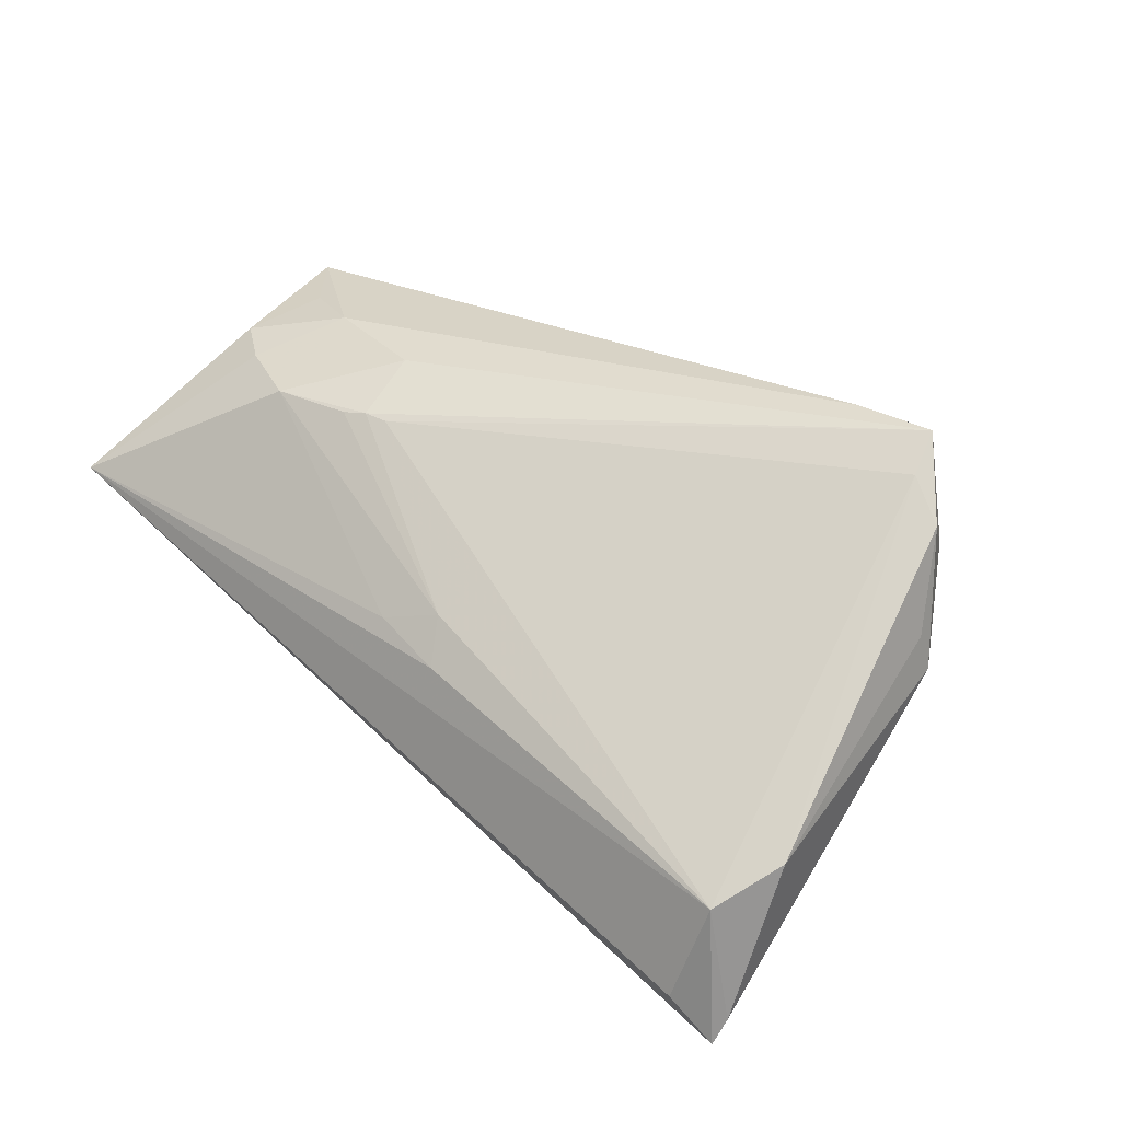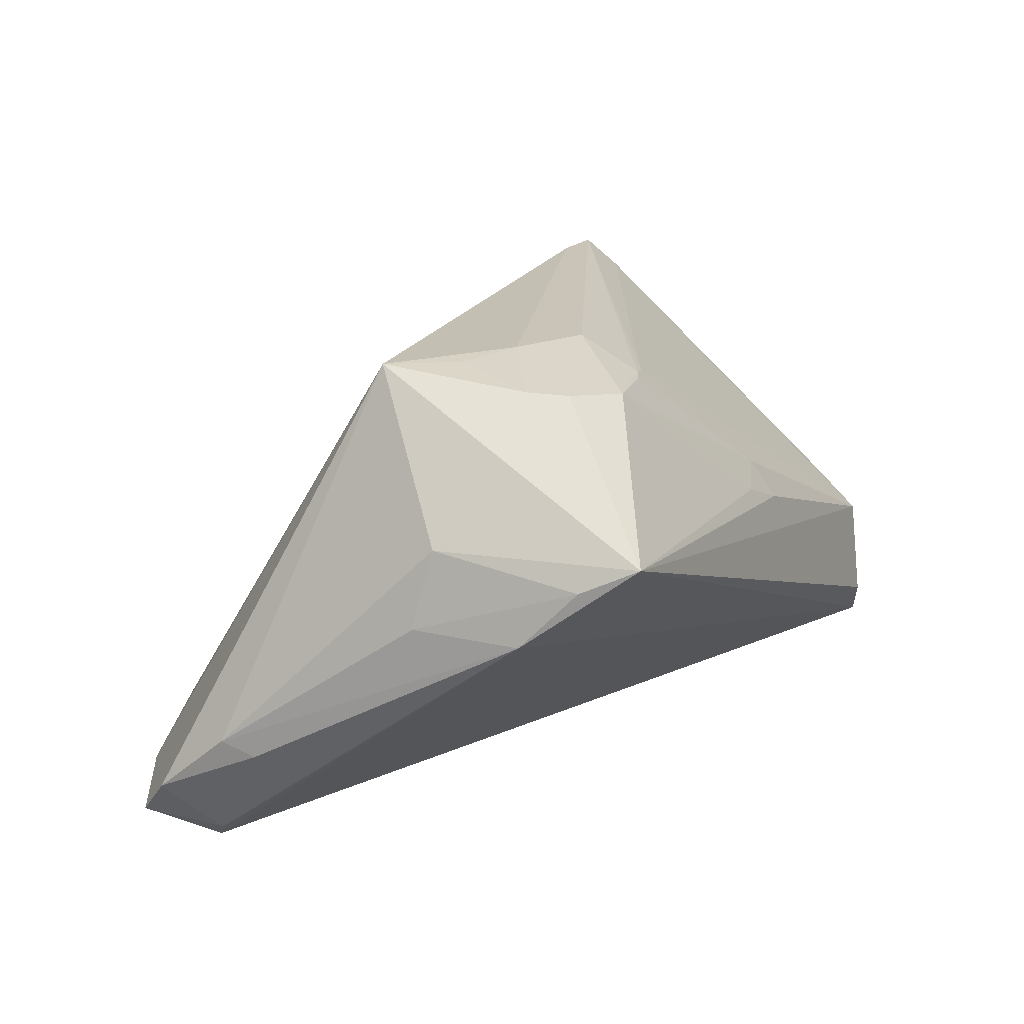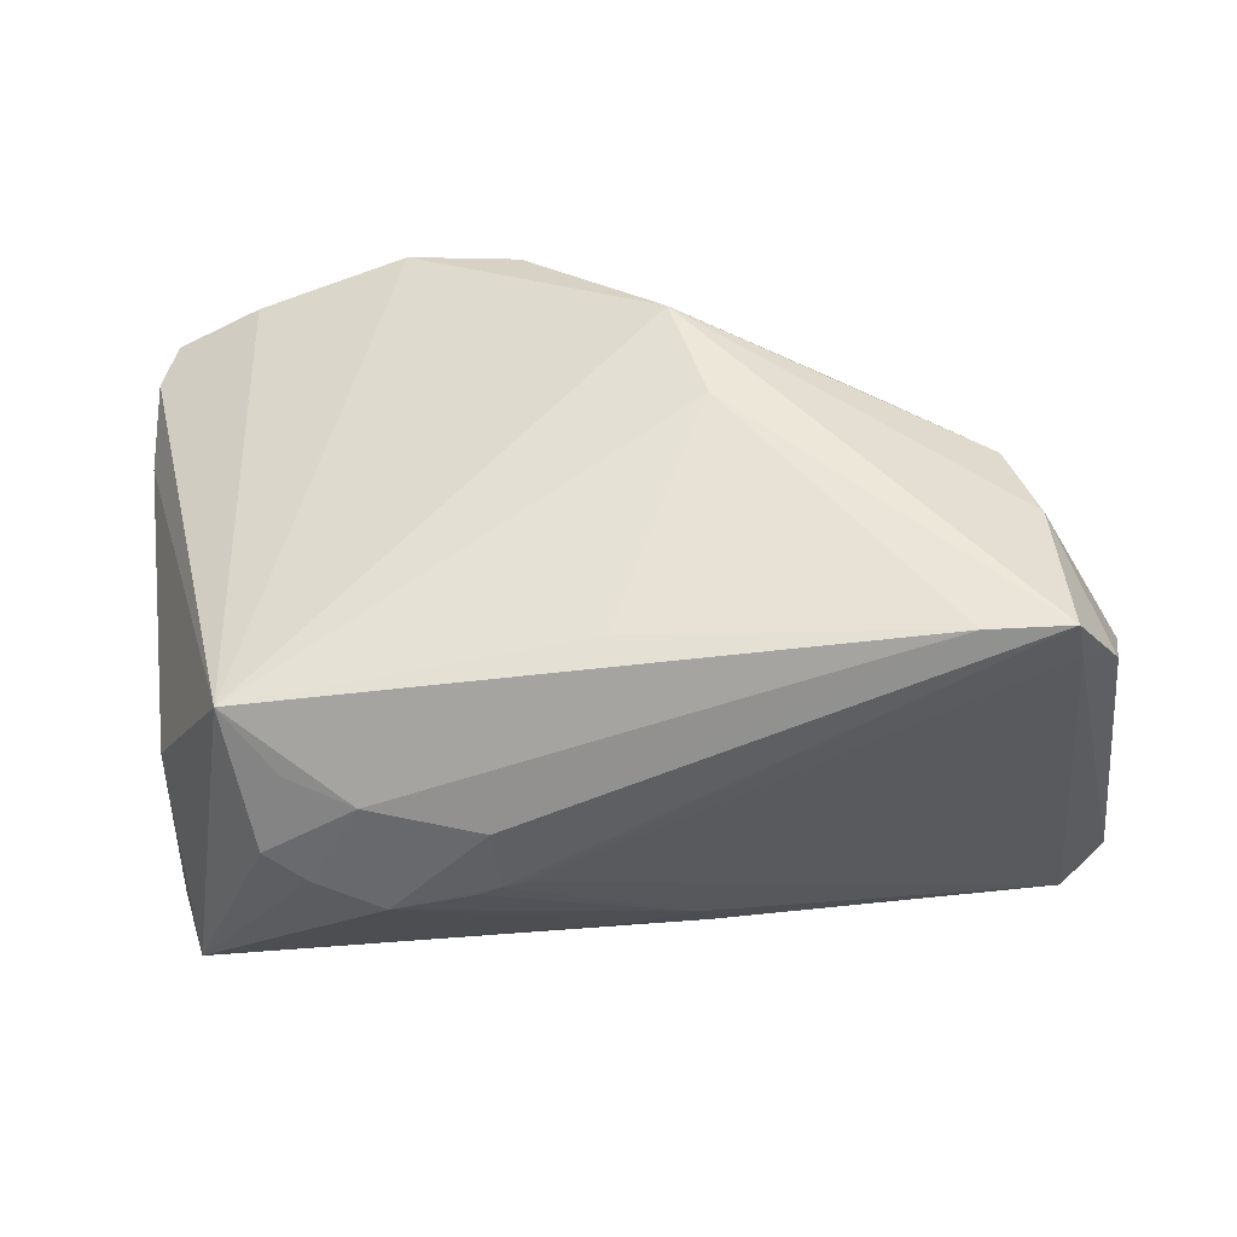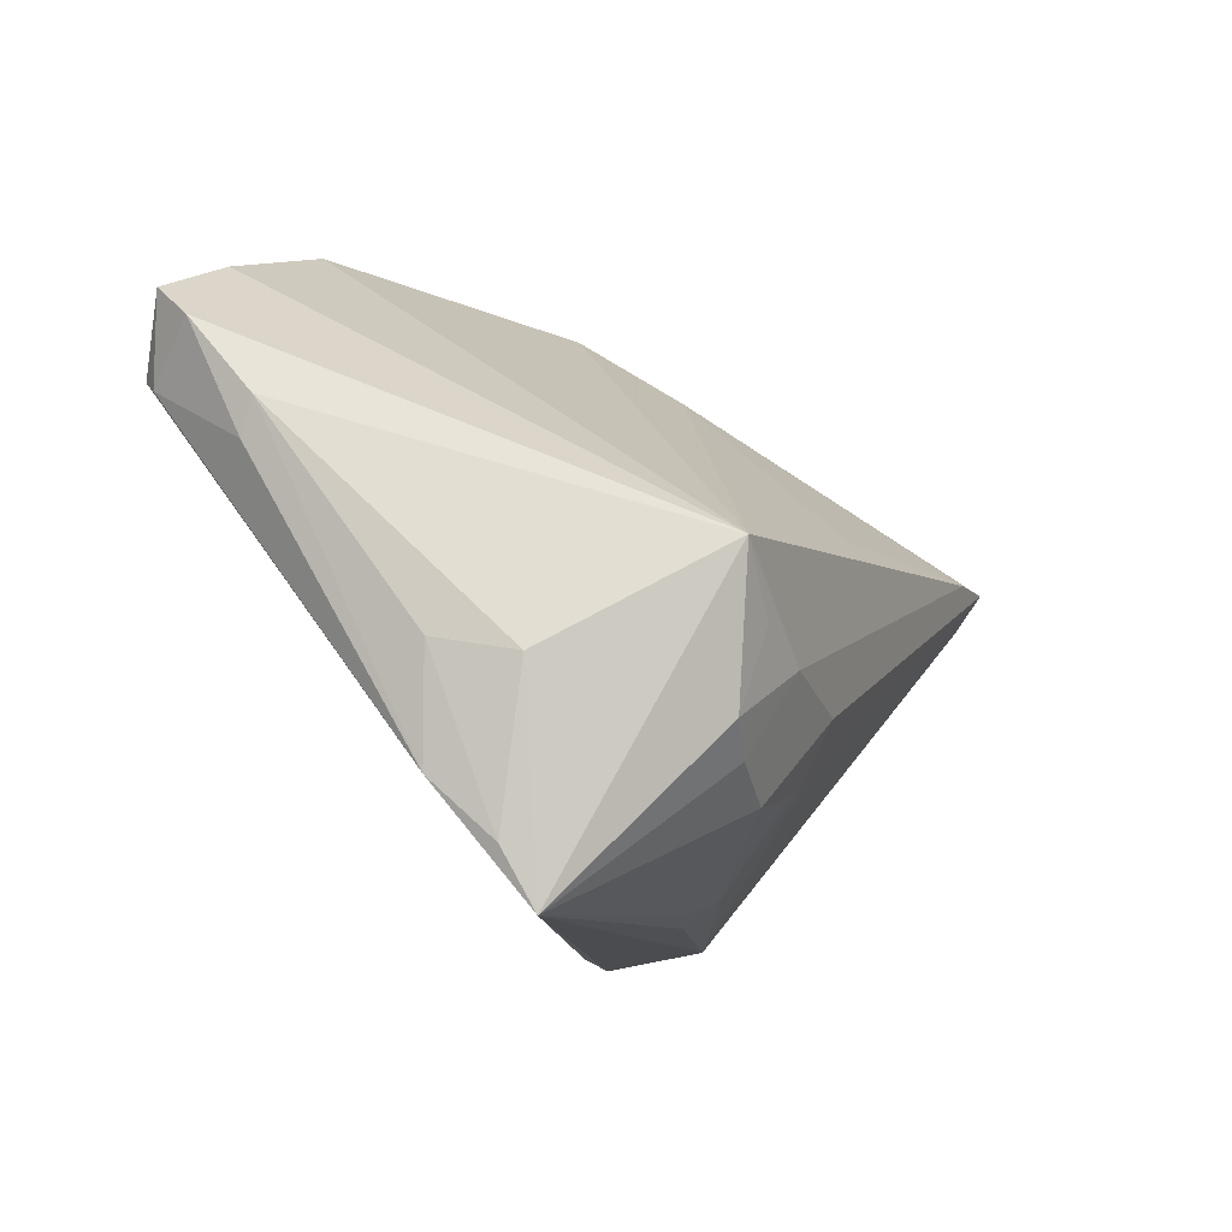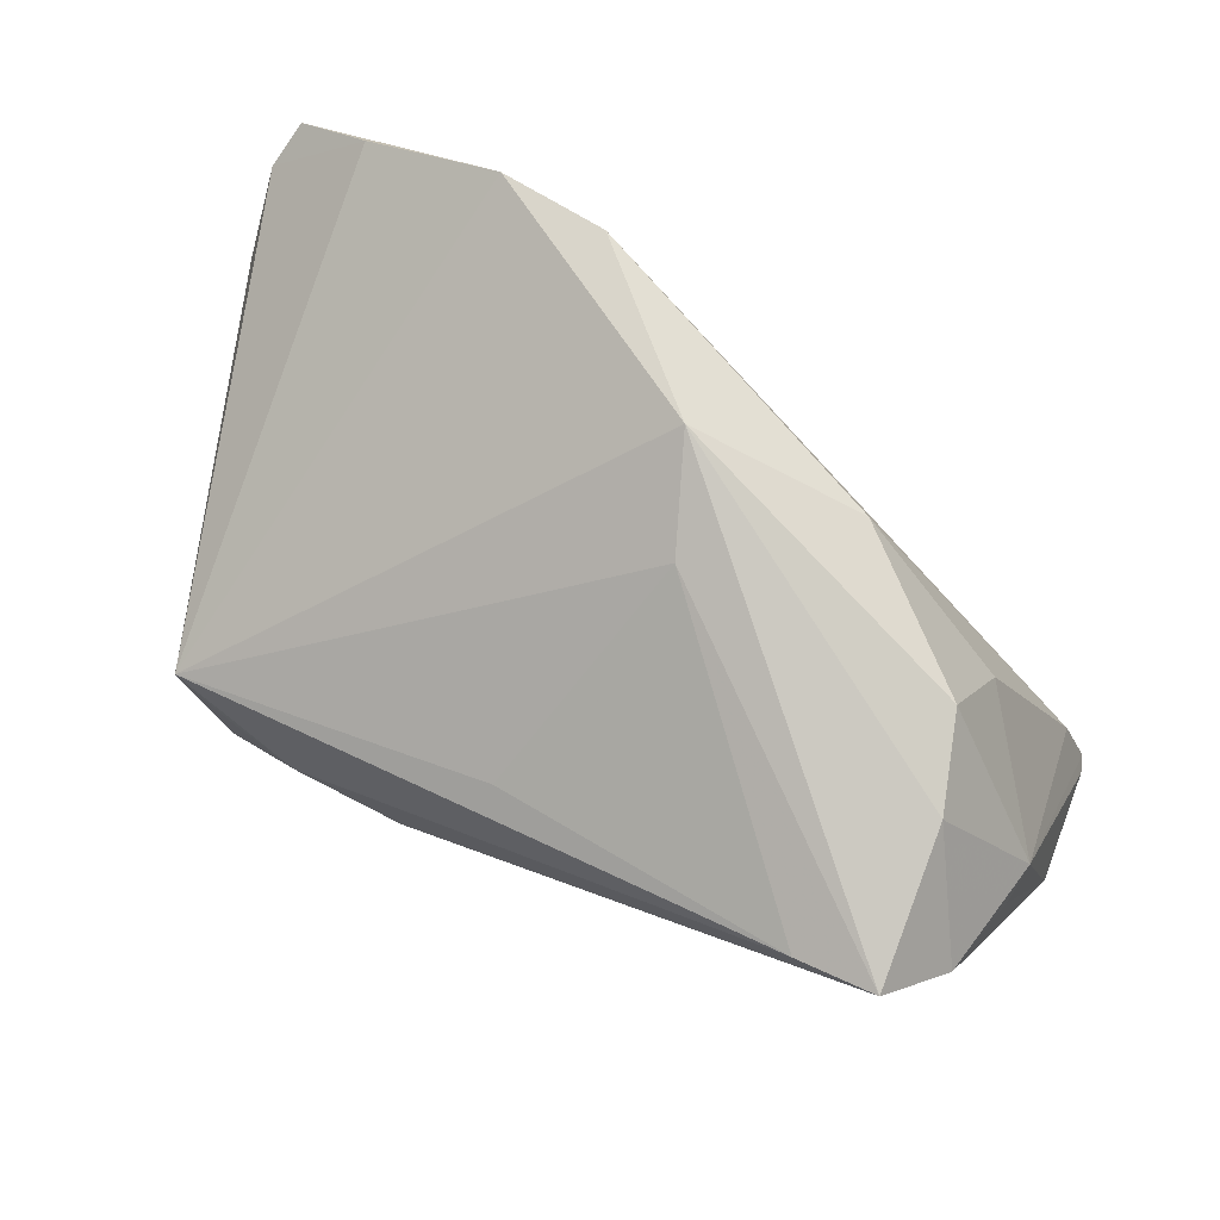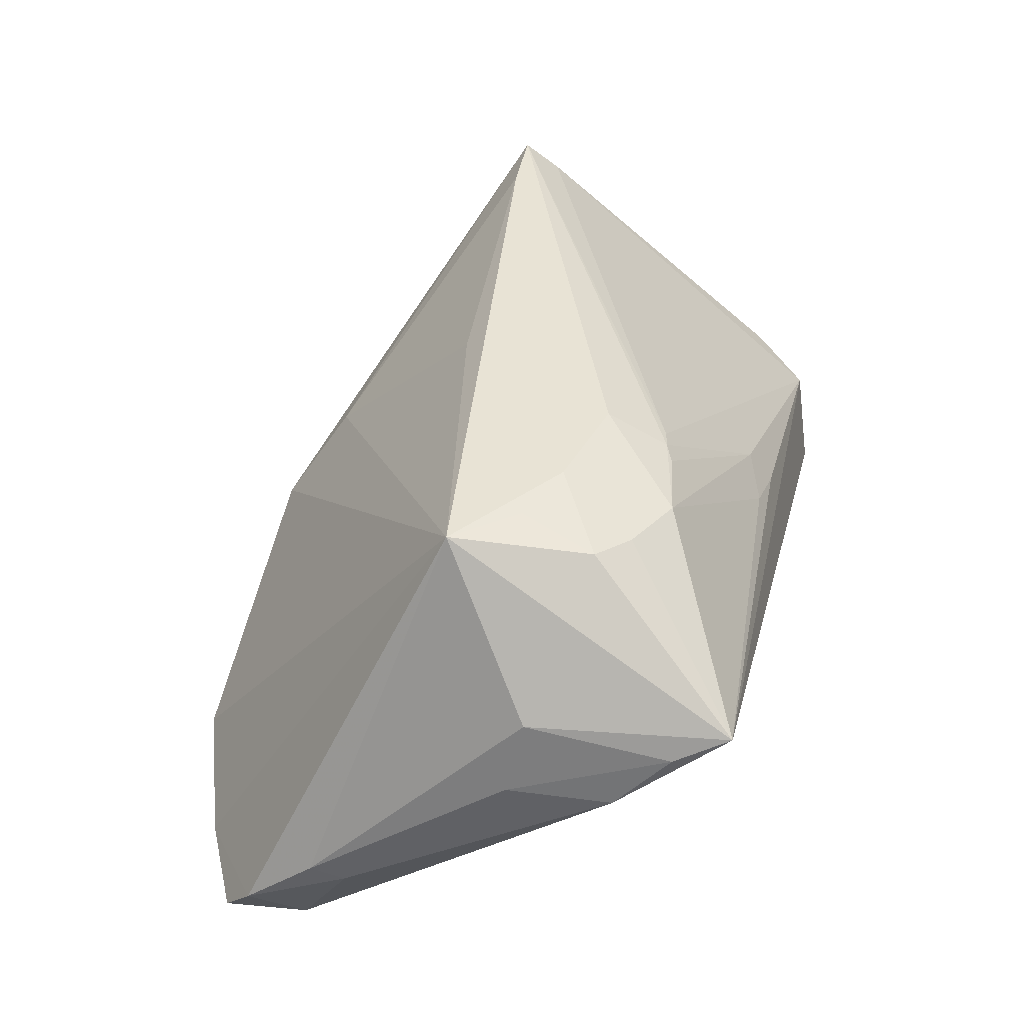
<metadata>
{"format":"obj","ext":"obj","renderer":"f3d","projection":"perspective","resolution":1024,"background":"white","views":[{"elev":28.1,"azim":41.5,"up":"+Z"},{"elev":17.9,"azim":-65.3,"up":"+Z"},{"elev":16.1,"azim":3.4,"up":"+Y"},{"elev":-10.9,"azim":-67.2,"up":"+Y"},{"elev":62.3,"azim":28.7,"up":"+Y"},{"elev":41.2,"azim":-76.9,"up":"+Z"}]}
</metadata>
<code>
v 0.05203 0.006013 0.02219
v -0.01108 -0.0117 0.02954
v -0.04908 0.02001 -0.02874
v -0.0322 -0.005644 0.03013
v -0.05378 0.01173 -0.01489
v 0.05409 0.003363 0.006326
v -0.02561 0.03947 -0.02248
v 0.0009654 0.009235 0.02785
v 0.04118 0.02265 0.002535
v -0.04534 -0.03334 0.01241
v 0.05346 -0.03017 -0.02237
v -0.04747 -0.02684 0.009429
v -0.0104 -0.01904 0.0254
v -0.05437 0.01592 -0.01341
v 0.04794 0.007405 0.02658
v -0.04876 -0.009651 0.01244
v 0.005205 0.03677 -0.005815
v -0.03459 0.02239 -0.02784
v 0.05368 0.001943 0.0109
v 0.05126 -0.03102 -0.008538
v -0.01232 0.03953 -0.02116
v 0.04213 0.009824 -0.008733
v 0.02462 0.02767 -0.01009
v 0.03744 0.01113 0.03052
v 0.04798 -0.03334 -0.02028
v 0.04988 -0.02188 -0.02292
v -0.05106 0.01841 -0.02658
v -0.05336 0.02814 -0.02505
v -0.04926 -0.02045 0.002628
v 0.05545 -0.02401 -0.004553
v -0.01301 -0.02009 0.02513
v 0.01011 0.02947 0.005183
v -0.03858 0.001722 0.03052
v -0.02222 -0.02175 0.02565
v -0.007798 -0.01851 0.02502
v -0.03501 -0.0148 0.02809
v -0.03026 -0.01827 0.02689
v -0.05491 0.02443 -0.02063
v -0.05078 -0.007972 0.003368
v -0.02434 -0.008839 0.03052
v 0.05255 -0.03154 -0.0254
v -0.04334 0.03312 -0.02319
v 0.04496 0.0188 0.01292
v 0.009346 -0.02784 0.009617
v 0.01094 -0.03083 0.004593
v 0.04702 0.01166 0.03016
v 0.00278 -0.03013 0.007754
f 10 33 16
f 30 20 11
f 25 20 10
f 10 20 45
f 2 40 34
f 36 33 10
f 33 40 24
f 46 32 24
f 24 2 46
f 40 2 24
f 17 23 21
f 9 23 17
f 17 43 9
f 33 32 17
f 17 32 46
f 46 43 17
f 46 35 15
f 15 35 20
f 20 30 15
f 41 25 10
f 3 18 41
f 41 18 21
f 11 20 41
f 20 25 41
f 34 10 47
f 10 45 47
f 27 5 38
f 38 28 27
f 27 28 3
f 3 28 7
f 21 18 7
f 7 18 3
f 7 17 21
f 33 17 7
f 13 35 46
f 46 2 13
f 13 2 34
f 34 31 13
f 34 40 37
f 40 36 37
f 37 10 34
f 37 36 10
f 4 40 33
f 33 36 4
f 4 36 40
f 8 32 33
f 33 24 8
f 8 24 32
f 6 30 11
f 9 43 6
f 11 41 6
f 29 41 10
f 3 41 29
f 29 27 3
f 5 27 29
f 21 23 26
f 26 41 21
f 26 6 41
f 34 47 44
f 44 47 45
f 44 31 34
f 44 45 20
f 44 13 31
f 20 35 44
f 35 13 44
f 38 5 14
f 14 39 16
f 5 29 14
f 14 29 39
f 14 33 38
f 14 16 33
f 33 7 42
f 42 7 28
f 38 33 42
f 42 28 38
f 1 43 46
f 1 6 43
f 46 15 1
f 1 15 30
f 16 39 12
f 39 29 12
f 10 16 12
f 12 29 10
f 22 23 9
f 22 26 23
f 9 6 22
f 6 26 22
f 30 6 19
f 19 1 30
f 6 1 19

</code>
